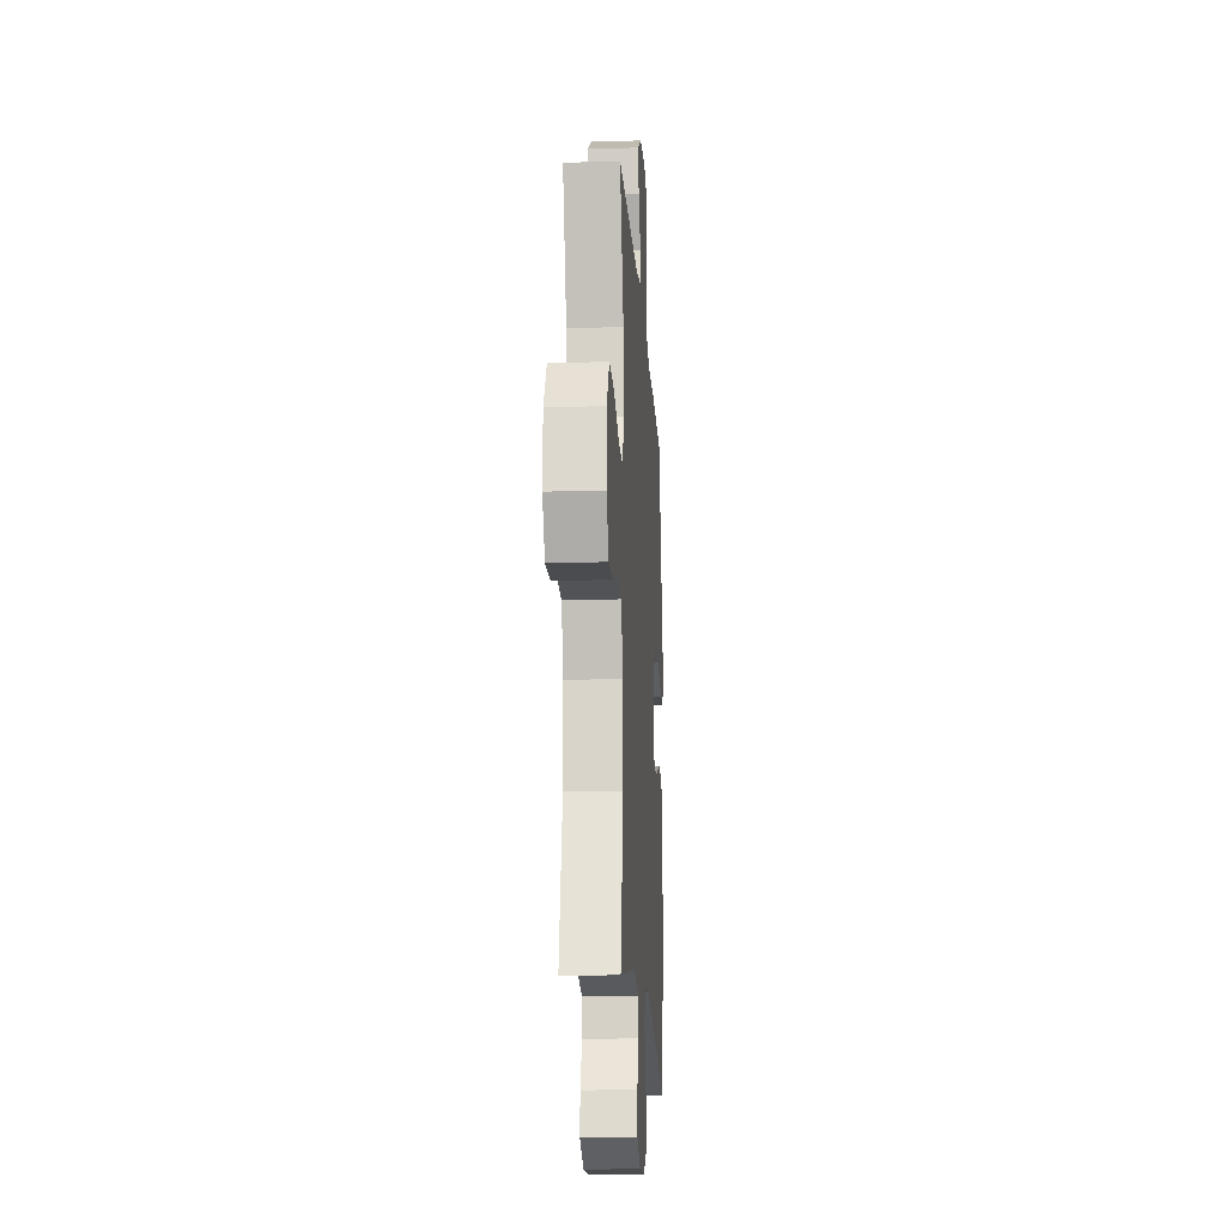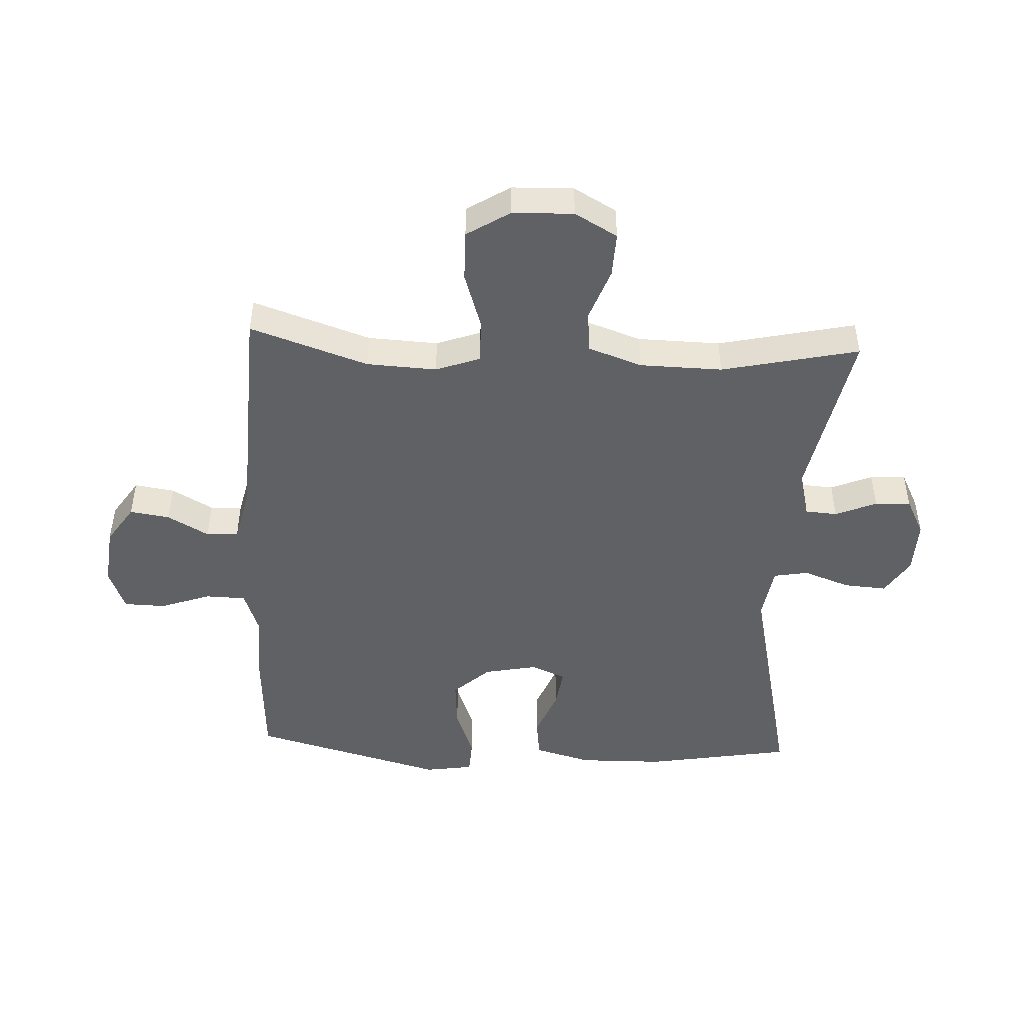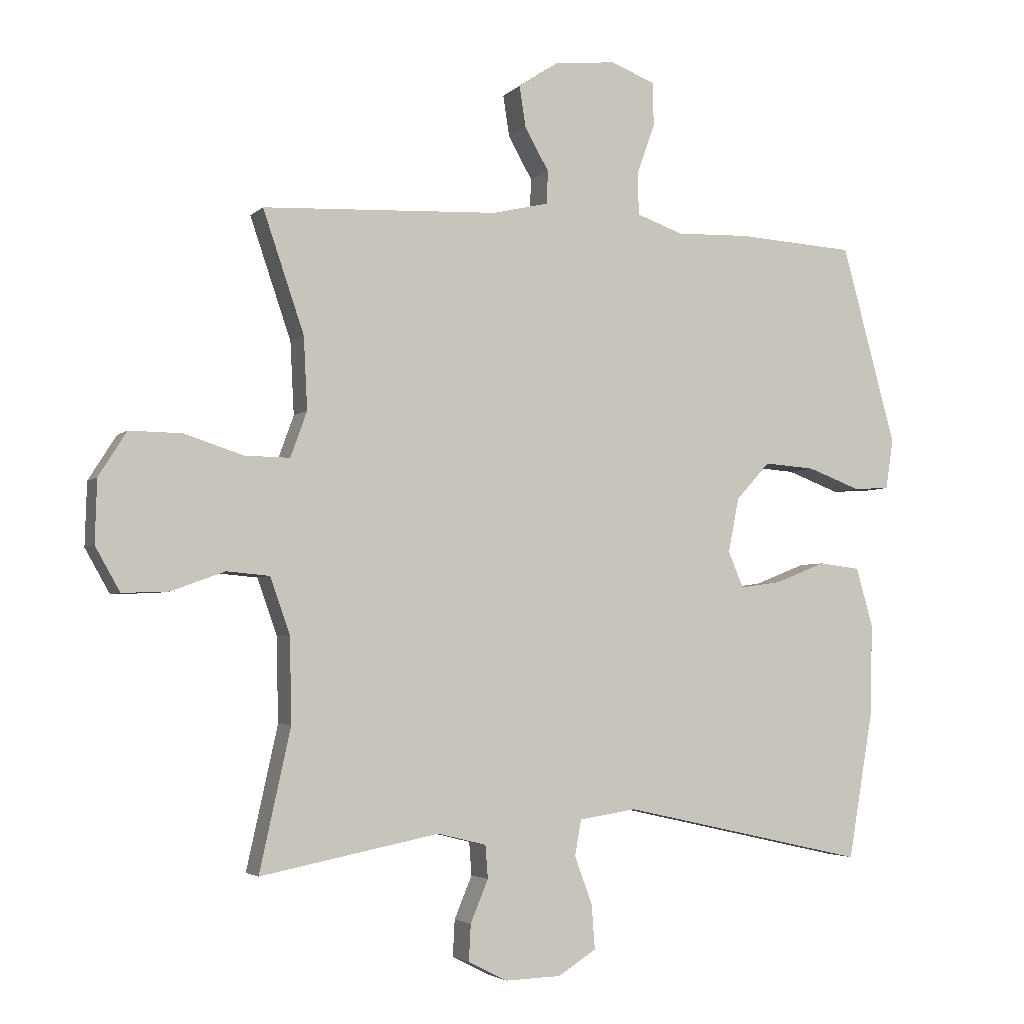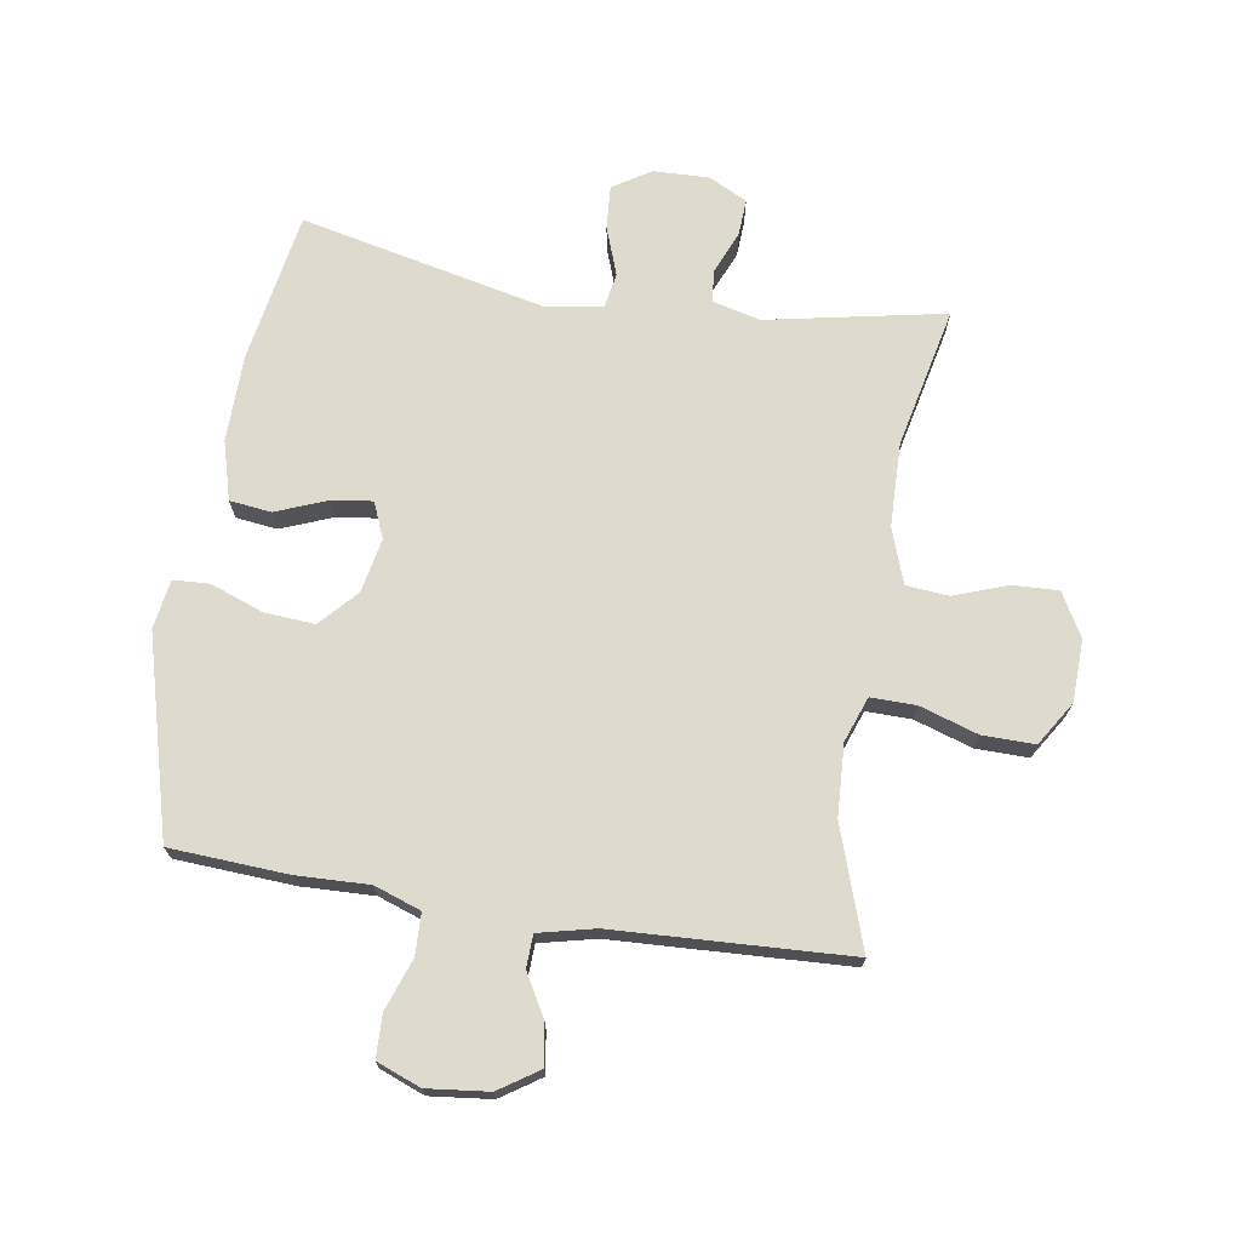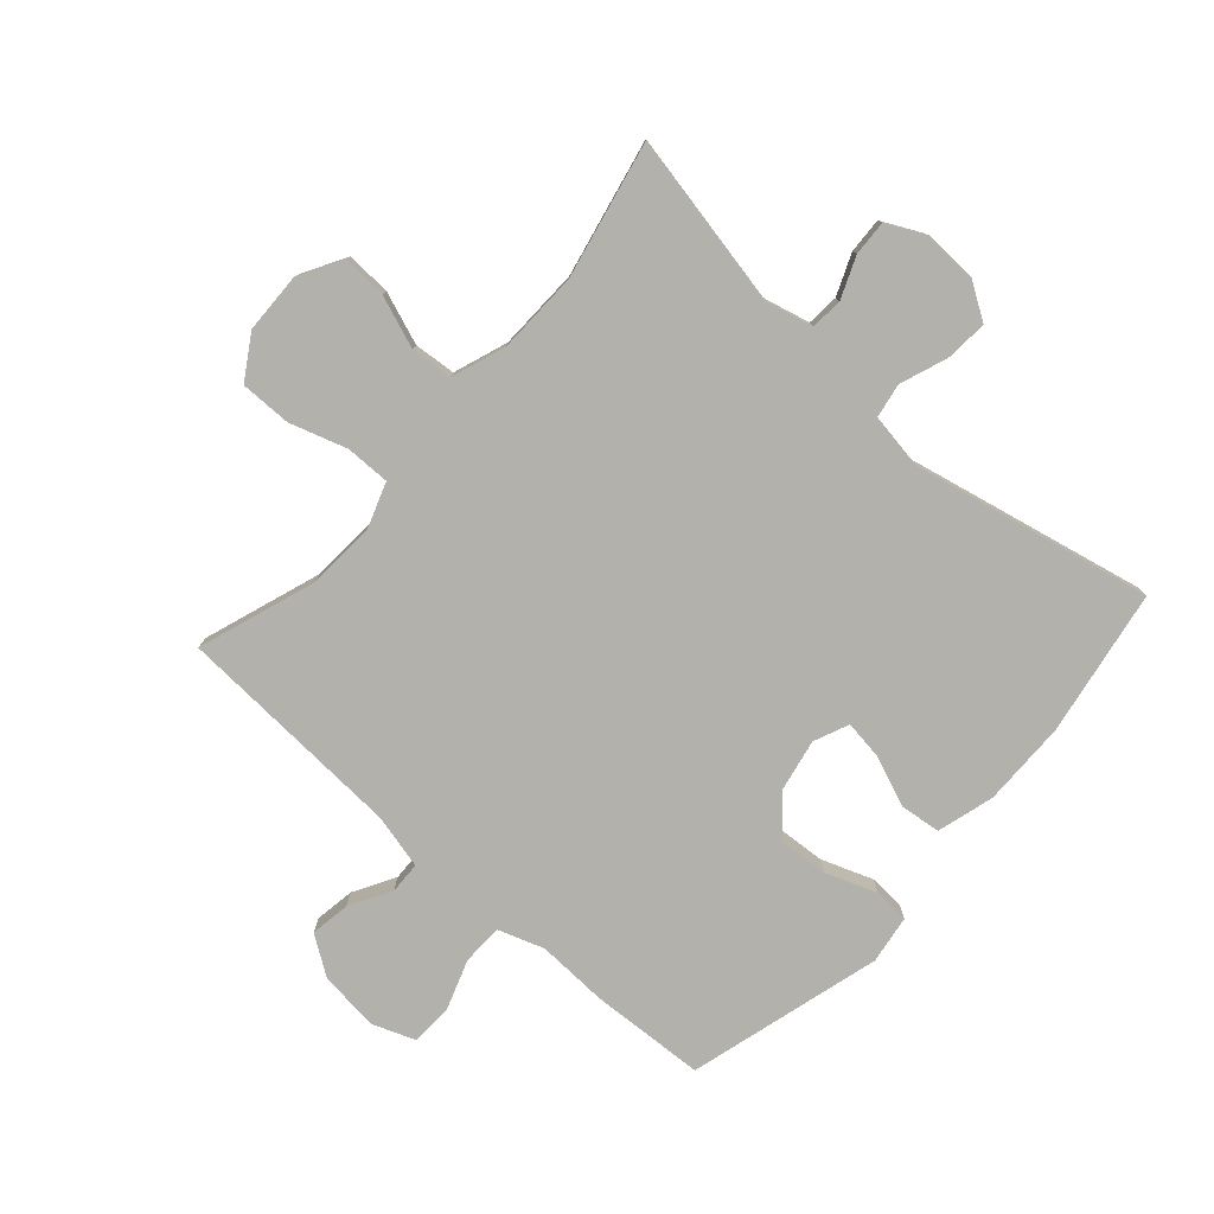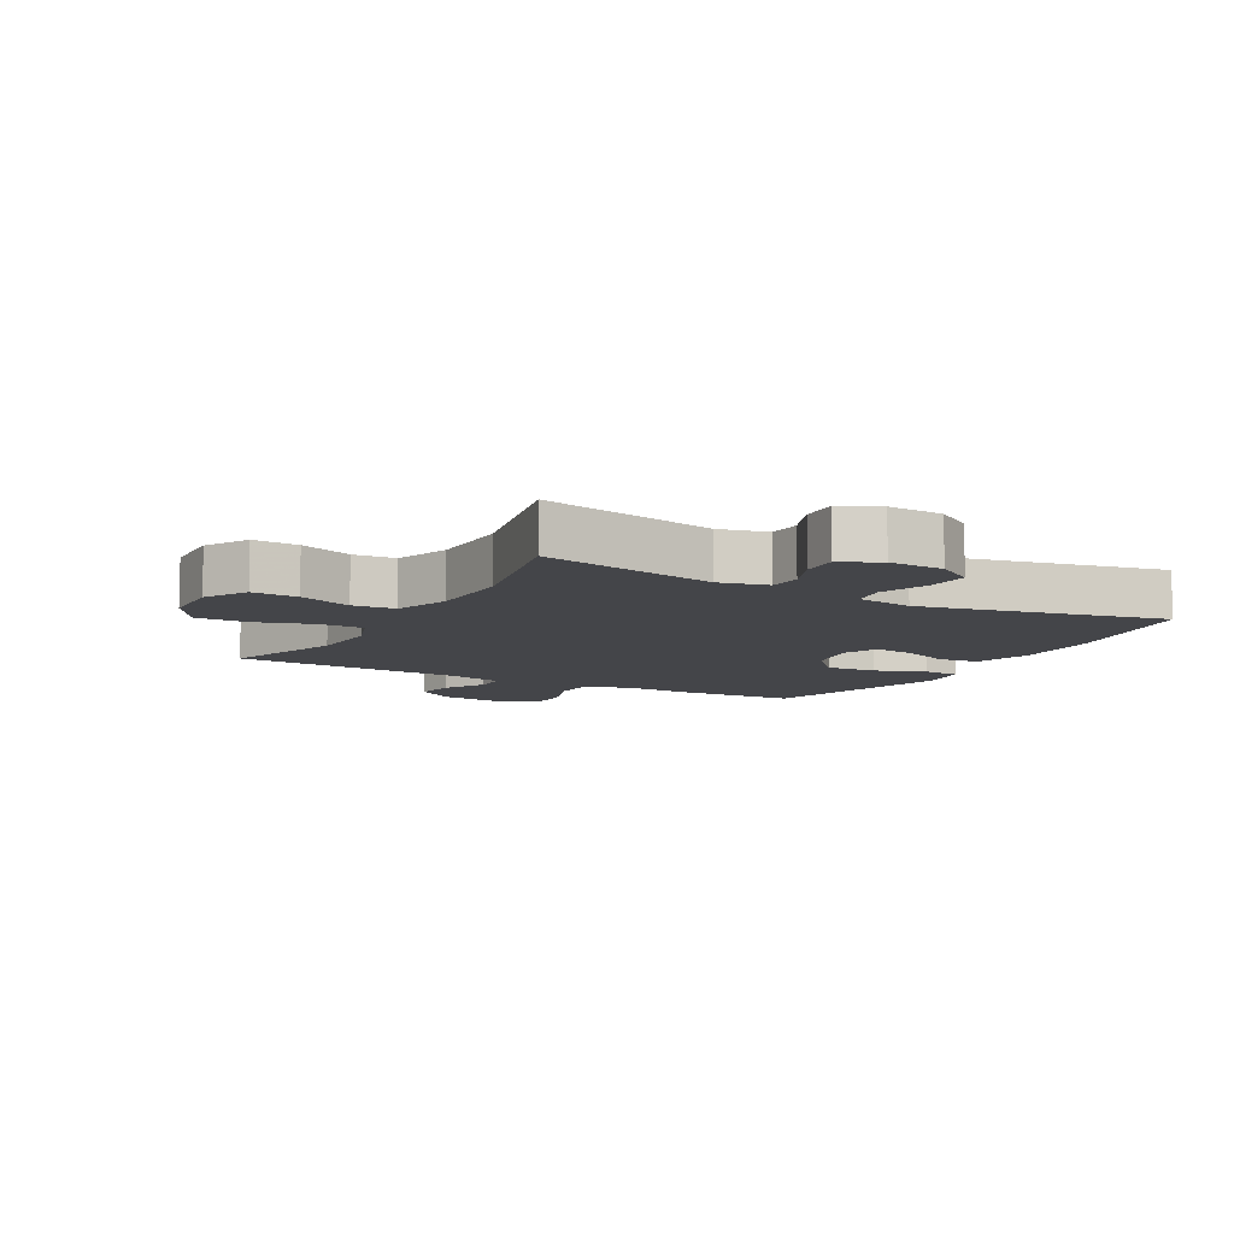
<metadata>
{"format":"obj","ext":"obj","renderer":"f3d","projection":"perspective","resolution":1024,"background":"white","views":[{"elev":-17.1,"azim":93.6,"up":"+Z"},{"elev":-47.3,"azim":87.3,"up":"+Y"},{"elev":-3.7,"azim":158.1,"up":"+Z"},{"elev":71.2,"azim":9.1,"up":"+Y"},{"elev":-78.9,"azim":138.2,"up":"+Y"},{"elev":-9.1,"azim":150.8,"up":"+Y"}]}
</metadata>
<code>
v 0.5 0.07 -0.5
v 0.217 0.07 -0.444
v 0.14 0.07 -0.463
v 0.136 0.07 -0.515
v 0.164 0.07 -0.582
v 0.167 0.07 -0.64
v 0.105 0.07 -0.671
v 0.017 0.07 -0.668
v -0.043 0.07 -0.63
v -0.038 0.07 -0.561
v -0.01 0.07 -0.484
v -0.02 0.07 -0.428
v -0.111 0.07 -0.414
v -0.5 0.07 -0.5
v -0.541 0.07 -0.261
v -0.543 0.07 -0.122
v -0.517 0.07 -0.029
v -0.451 0.07 -0.021
v -0.37 0.07 -0.053
v -0.305 0.07 -0.062
v -0.281 0.07 -0.005
v -0.298 0.07 0.081
v -0.352 0.07 0.14
v -0.433 0.07 0.134
v -0.516 0.07 0.103
v -0.574 0.07 0.106
v -0.586 0.07 0.185
v -0.5 0.07 0.5
v -0.312 0.07 0.511
v -0.197 0.07 0.507
v -0.123 0.07 0.533
v -0.121 0.07 0.599
v -0.15 0.07 0.681
v -0.148 0.07 0.749
v -0.078 0.07 0.776
v 0.02 0.07 0.765
v 0.083 0.07 0.723
v 0.073 0.07 0.658
v 0.035 0.07 0.591
v 0.037 0.07 0.539
v 0.126 0.07 0.518
v 0.5 0.07 0.5
v 0.435 0.07 0.309
v 0.429 0.07 0.195
v 0.455 0.07 0.123
v 0.527 0.07 0.124
v 0.62 0.07 0.154
v 0.703 0.07 0.155
v 0.747 0.07 0.085
v 0.75 0.07 -0.014
v 0.711 0.07 -0.083
v 0.638 0.07 -0.08
v 0.553 0.07 -0.049
v 0.485 0.07 -0.055
v 0.454 0.07 -0.143
v 0.451 0.07 -0.277
v 0.5 0 -0.5
v 0.217 0 -0.444
v 0.14 0 -0.463
v 0.136 0 -0.515
v 0.164 0 -0.582
v 0.167 0 -0.64
v 0.105 0 -0.671
v 0.017 0 -0.668
v -0.043 0 -0.63
v -0.038 0 -0.561
v -0.01 0 -0.484
v -0.02 0 -0.428
v -0.111 0 -0.414
v -0.5 0 -0.5
v -0.541 0 -0.261
v -0.543 0 -0.122
v -0.517 0 -0.029
v -0.451 0 -0.021
v -0.37 0 -0.053
v -0.305 0 -0.062
v -0.281 0 -0.005
v -0.298 0 0.081
v -0.352 0 0.14
v -0.433 0 0.134
v -0.516 0 0.103
v -0.574 0 0.106
v -0.586 0 0.185
v -0.5 0 0.5
v -0.312 0 0.511
v -0.197 0 0.507
v -0.123 0 0.533
v -0.121 0 0.599
v -0.15 0 0.681
v -0.148 0 0.749
v -0.078 0 0.776
v 0.02 0 0.765
v 0.083 0 0.723
v 0.073 0 0.658
v 0.035 0 0.591
v 0.037 0 0.539
v 0.126 0 0.518
v 0.5 0 0.5
v 0.435 0 0.309
v 0.429 0 0.195
v 0.455 0 0.123
v 0.527 0 0.124
v 0.62 0 0.154
v 0.703 0 0.155
v 0.747 0 0.085
v 0.75 0 -0.014
v 0.711 0 -0.083
v 0.638 0 -0.08
v 0.553 0 -0.049
v 0.485 0 -0.055
v 0.454 0 -0.143
v 0.451 0 -0.277
f 50 51 52 53
f 50 53 54
f 49 50 54
f 46 47 48 49
f 45 46 49 54
f 44 45 54 55
f 41 42 43
f 40 41 43 44
f 36 37 38 39
f 36 39 40
f 35 36 40
f 32 33 34 35
f 31 32 35 40
f 30 31 40 44
f 24 25 26 27
f 23 24 27 28
f 22 23 28 29
f 16 17 18 19
f 16 19 20
f 13 14 15 16
f 12 13 16 20
f 8 9 10 11
f 6 7 8 11
f 4 5 6 11
f 3 4 11 12
f 2 3 12 20
f 56 1 2 20
f 21 22 29 30
f 21 30 44 55
f 20 21 55 56
f 109 108 107 106
f 110 109 106
f 110 106 105
f 105 104 103 102
f 110 105 102 101
f 111 110 101 100
f 99 98 97
f 100 99 97 96
f 95 94 93 92
f 96 95 92
f 96 92 91
f 91 90 89 88
f 96 91 88 87
f 100 96 87 86
f 83 82 81 80
f 84 83 80 79
f 85 84 79 78
f 75 74 73 72
f 76 75 72
f 72 71 70 69
f 76 72 69 68
f 67 66 65 64
f 67 64 63 62
f 67 62 61 60
f 68 67 60 59
f 76 68 59 58
f 76 58 57 112
f 86 85 78 77
f 111 100 86 77
f 112 111 77 76
f 1 57 58 2
f 2 58 59 3
f 3 59 60 4
f 4 60 61 5
f 5 61 62 6
f 6 62 63 7
f 7 63 64 8
f 8 64 65 9
f 9 65 66 10
f 10 66 67 11
f 11 67 68 12
f 12 68 69 13
f 13 69 70 14
f 14 70 71 15
f 15 71 72 16
f 16 72 73 17
f 17 73 74 18
f 18 74 75 19
f 19 75 76 20
f 20 76 77 21
f 21 77 78 22
f 22 78 79 23
f 23 79 80 24
f 24 80 81 25
f 25 81 82 26
f 26 82 83 27
f 27 83 84 28
f 28 84 85 29
f 29 85 86 30
f 30 86 87 31
f 31 87 88 32
f 32 88 89 33
f 33 89 90 34
f 34 90 91 35
f 35 91 92 36
f 36 92 93 37
f 37 93 94 38
f 38 94 95 39
f 39 95 96 40
f 40 96 97 41
f 41 97 98 42
f 42 98 99 43
f 43 99 100 44
f 44 100 101 45
f 45 101 102 46
f 46 102 103 47
f 47 103 104 48
f 48 104 105 49
f 49 105 106 50
f 50 106 107 51
f 51 107 108 52
f 52 108 109 53
f 53 109 110 54
f 54 110 111 55
f 55 111 112 56
f 56 112 57 1

</code>
